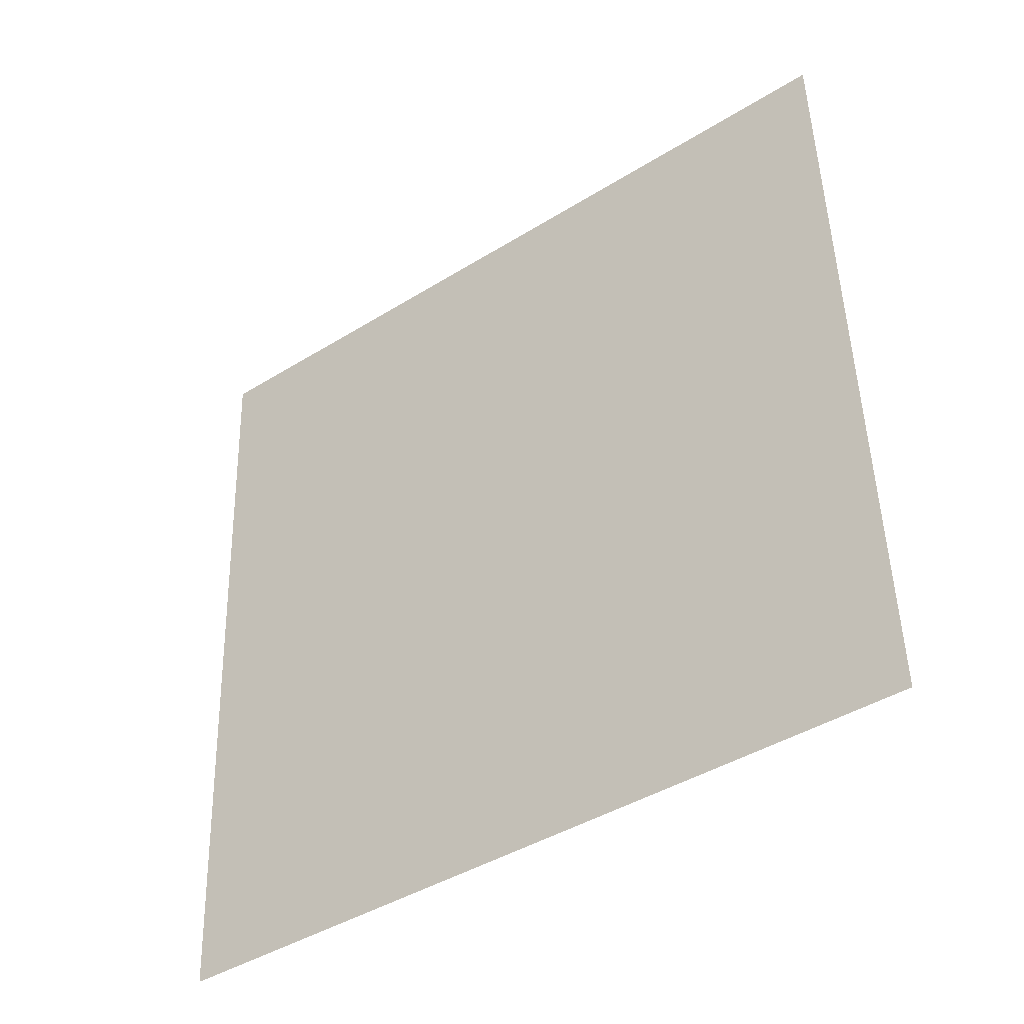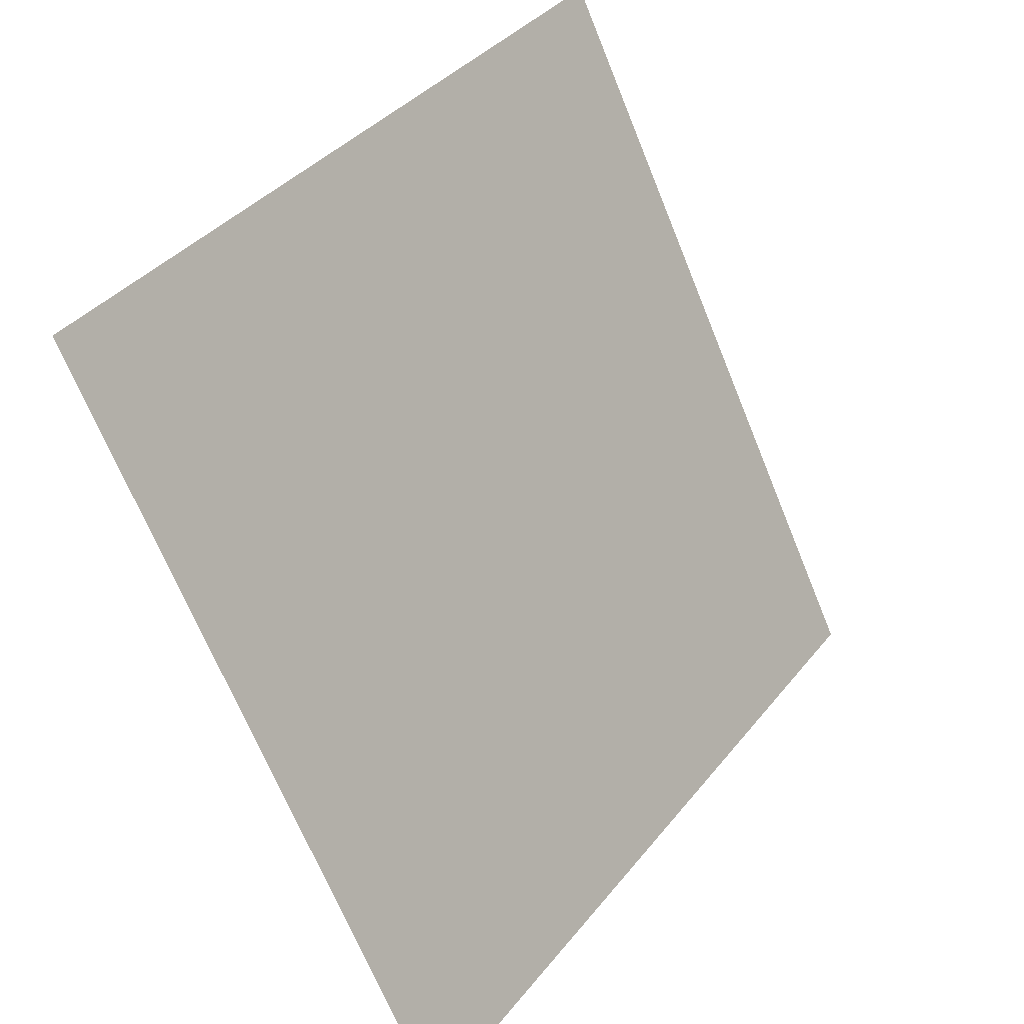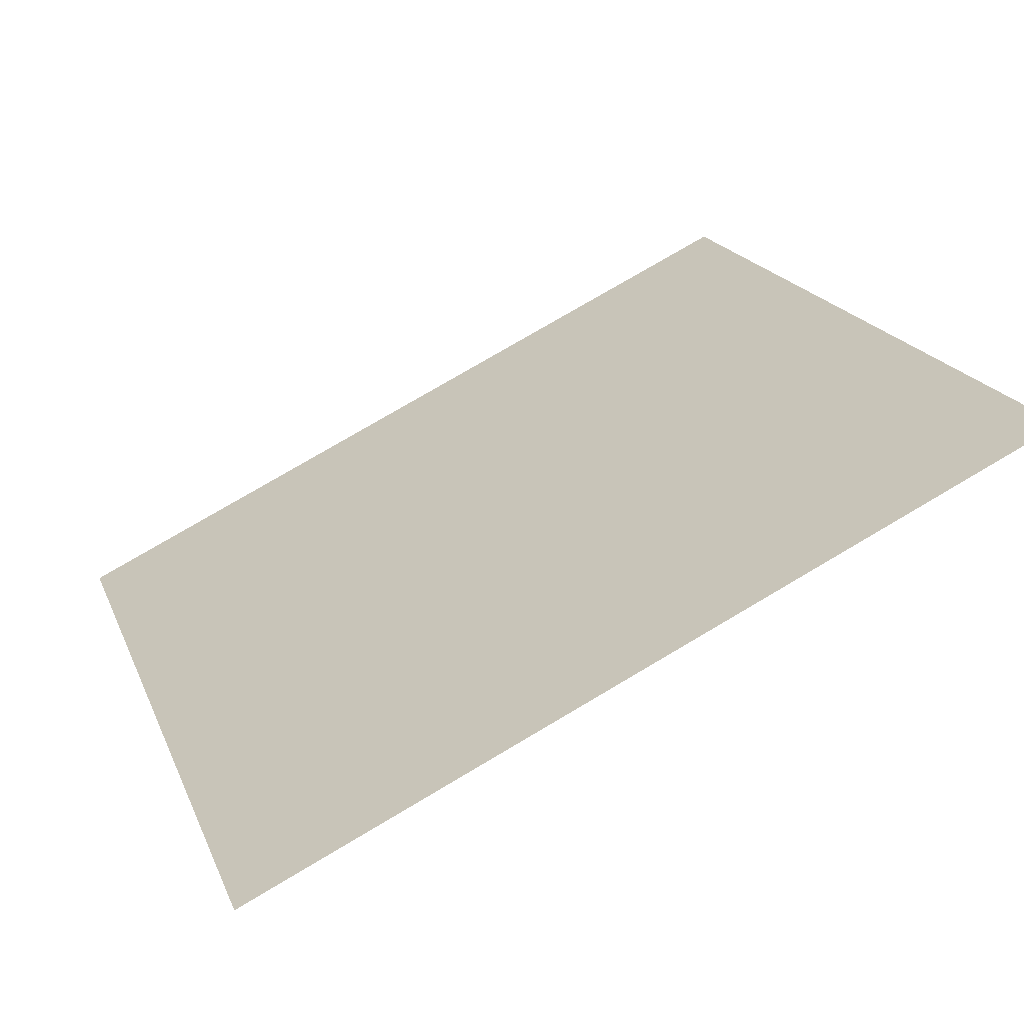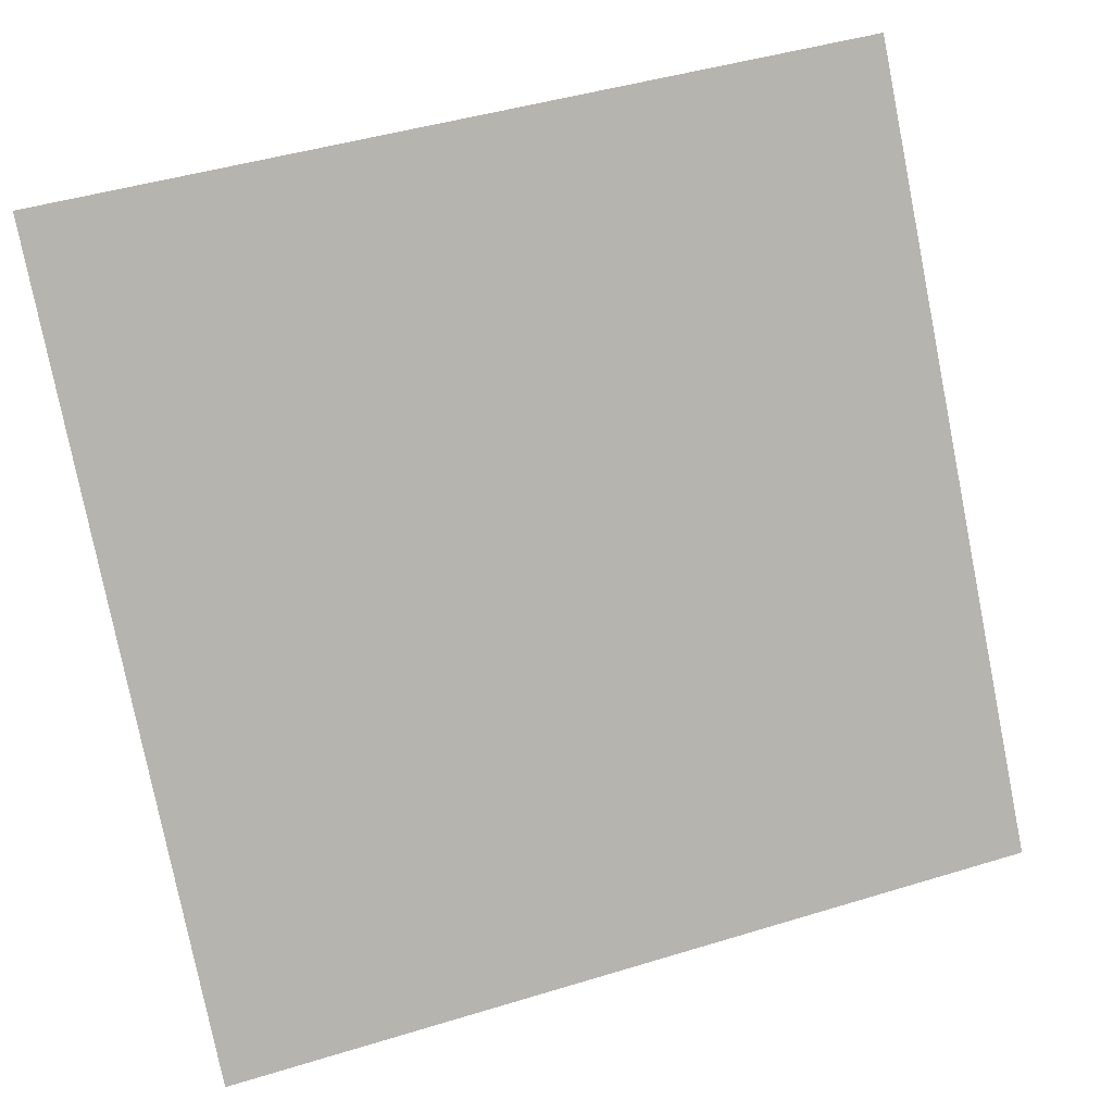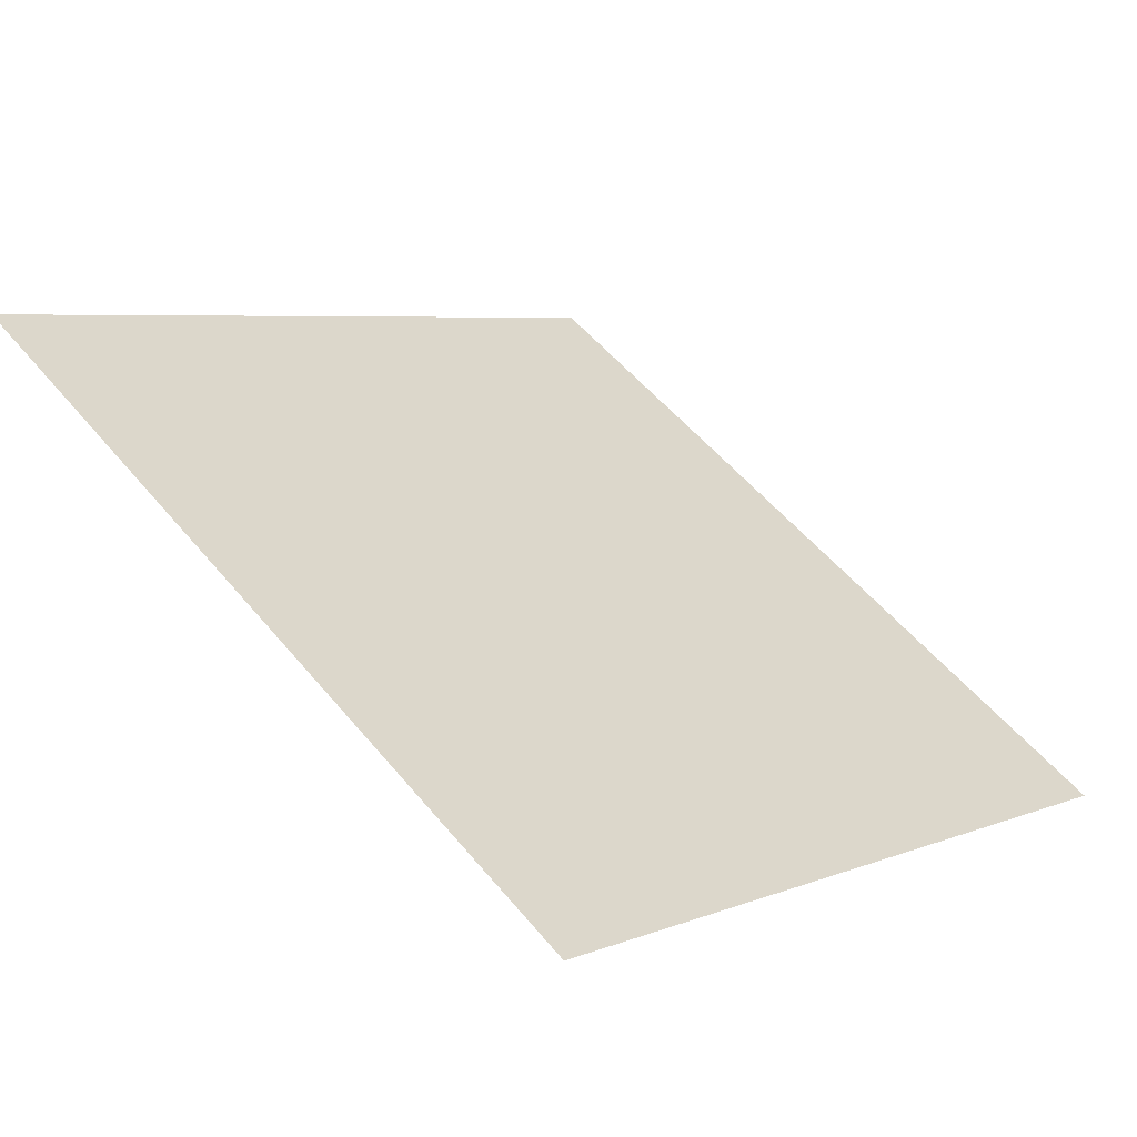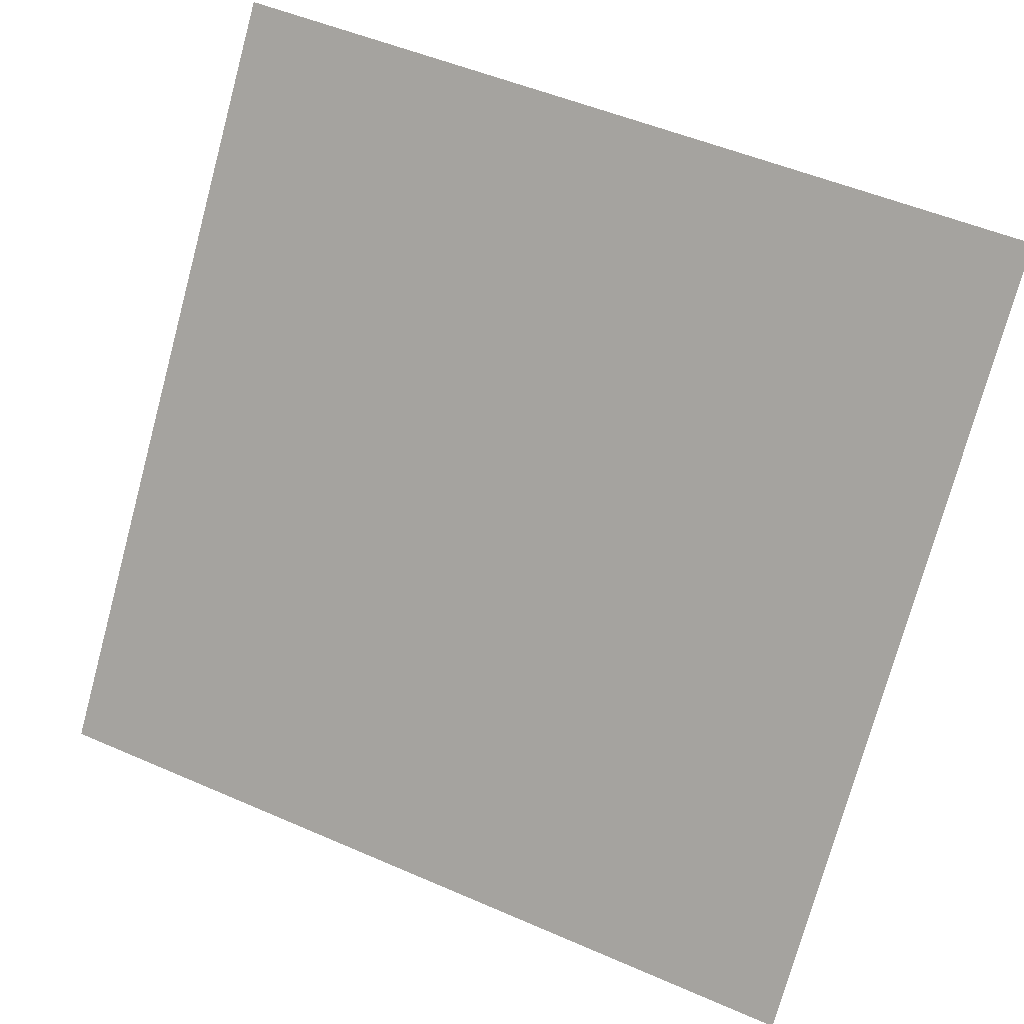
<metadata>
{"format":"obj","ext":"obj","renderer":"f3d","projection":"perspective","resolution":1024,"background":"white","views":[{"elev":51.1,"azim":-91.0,"up":"+Y"},{"elev":-68.7,"azim":110.7,"up":"+Z"},{"elev":76.0,"azim":148.1,"up":"+Z"},{"elev":46.9,"azim":-20.8,"up":"+Z"},{"elev":3.9,"azim":129.9,"up":"+Y"},{"elev":49.1,"azim":24.2,"up":"+Z"}]}
</metadata>
<code>
v 0.277 0.6063 0.2733
v 0.2704 0.6065 0.2734
v 0.2705 0.6104 0.2786
v 0.2771 0.6102 0.2786
f 4 3 2 1

</code>
